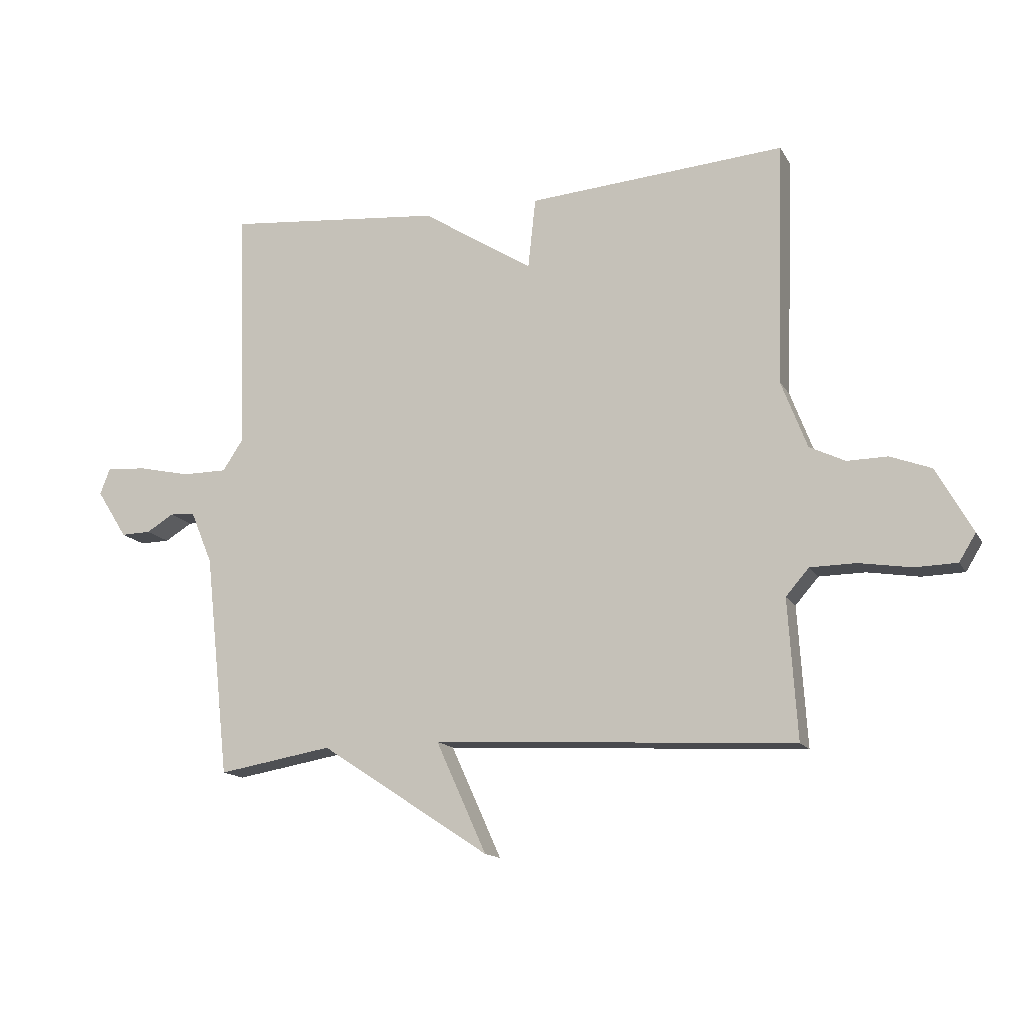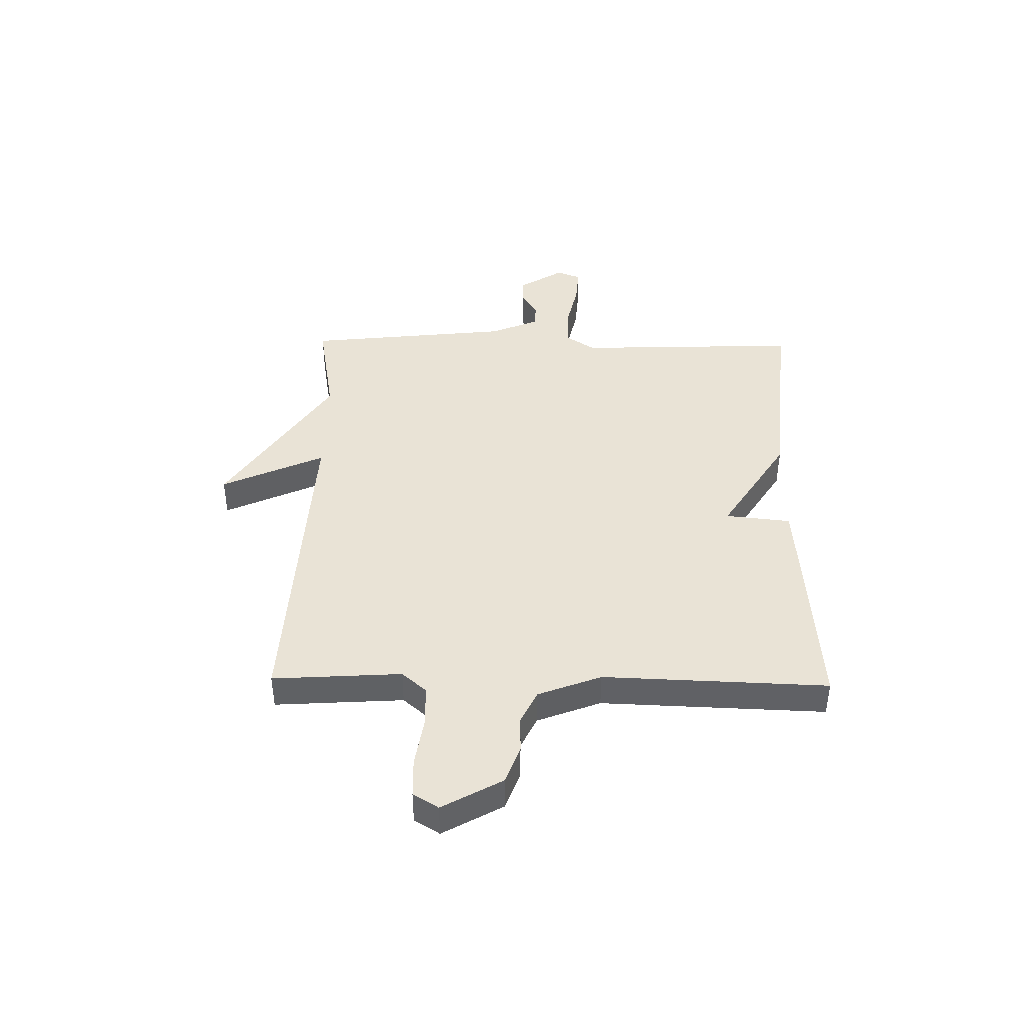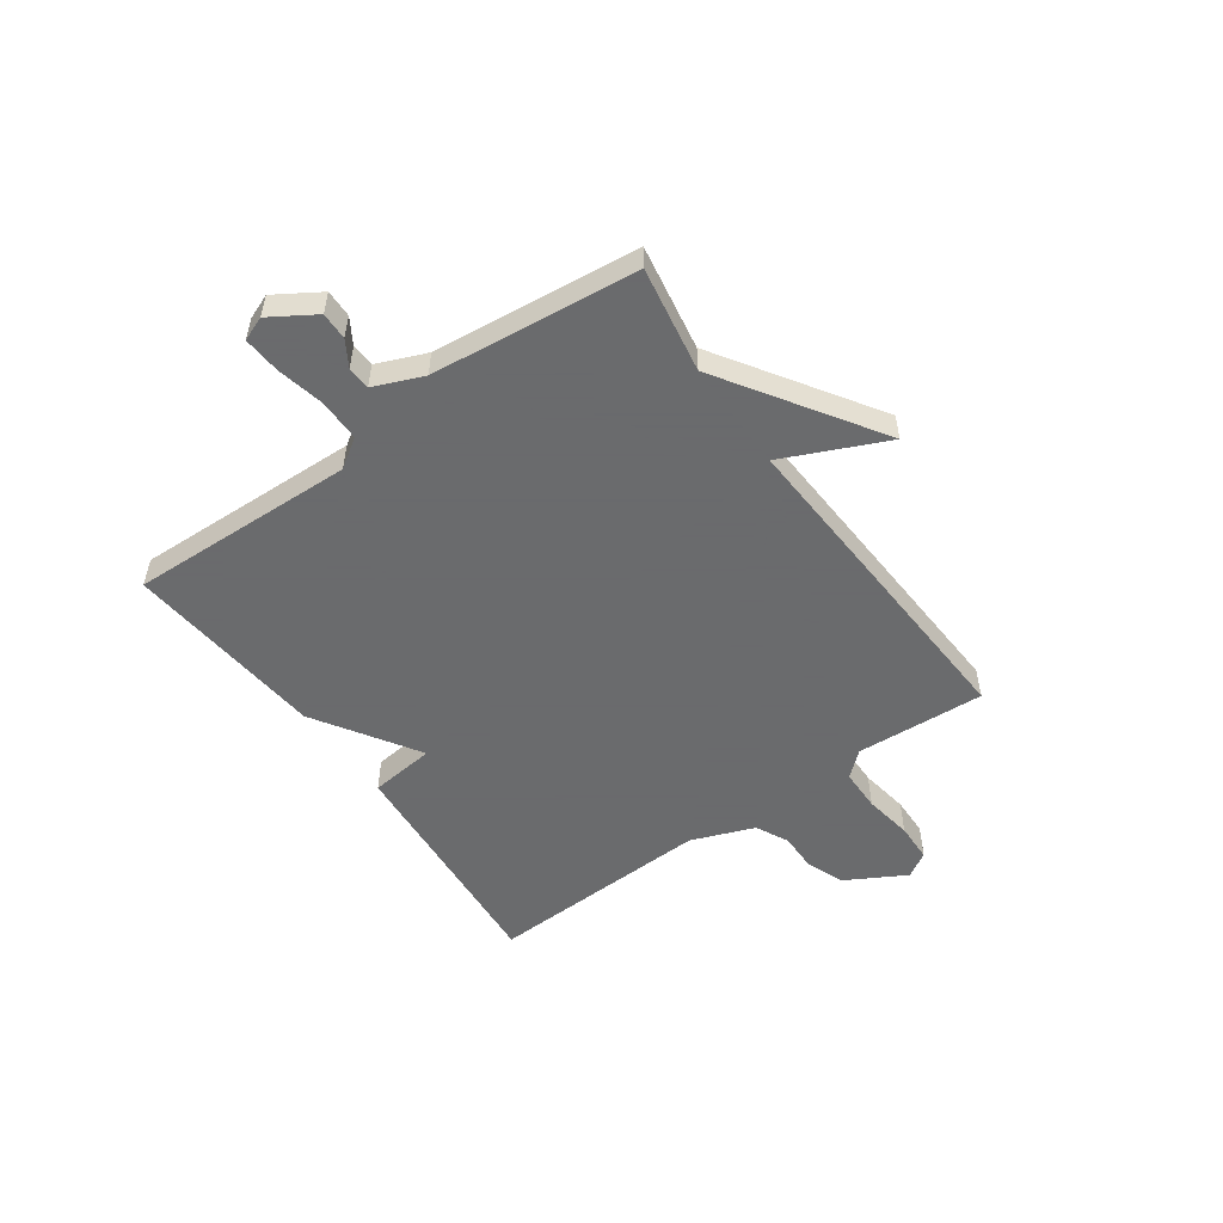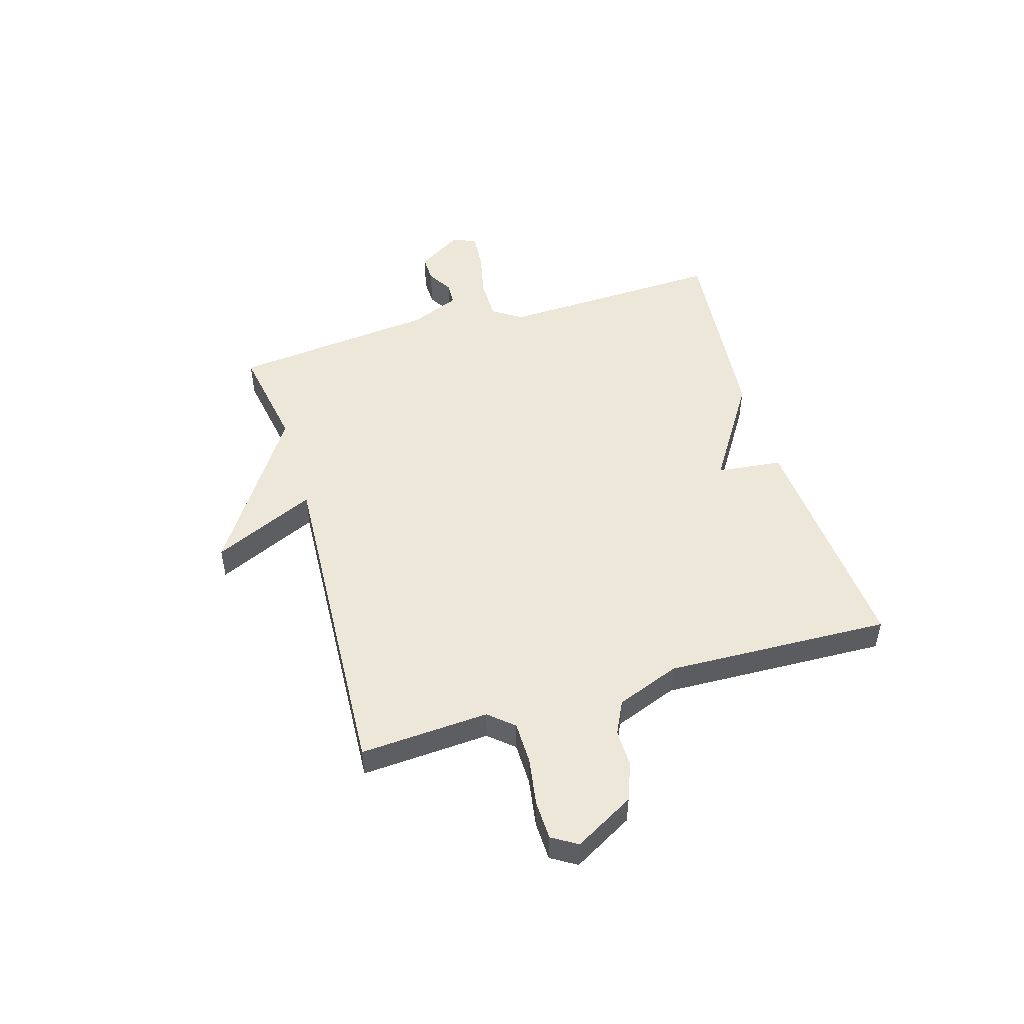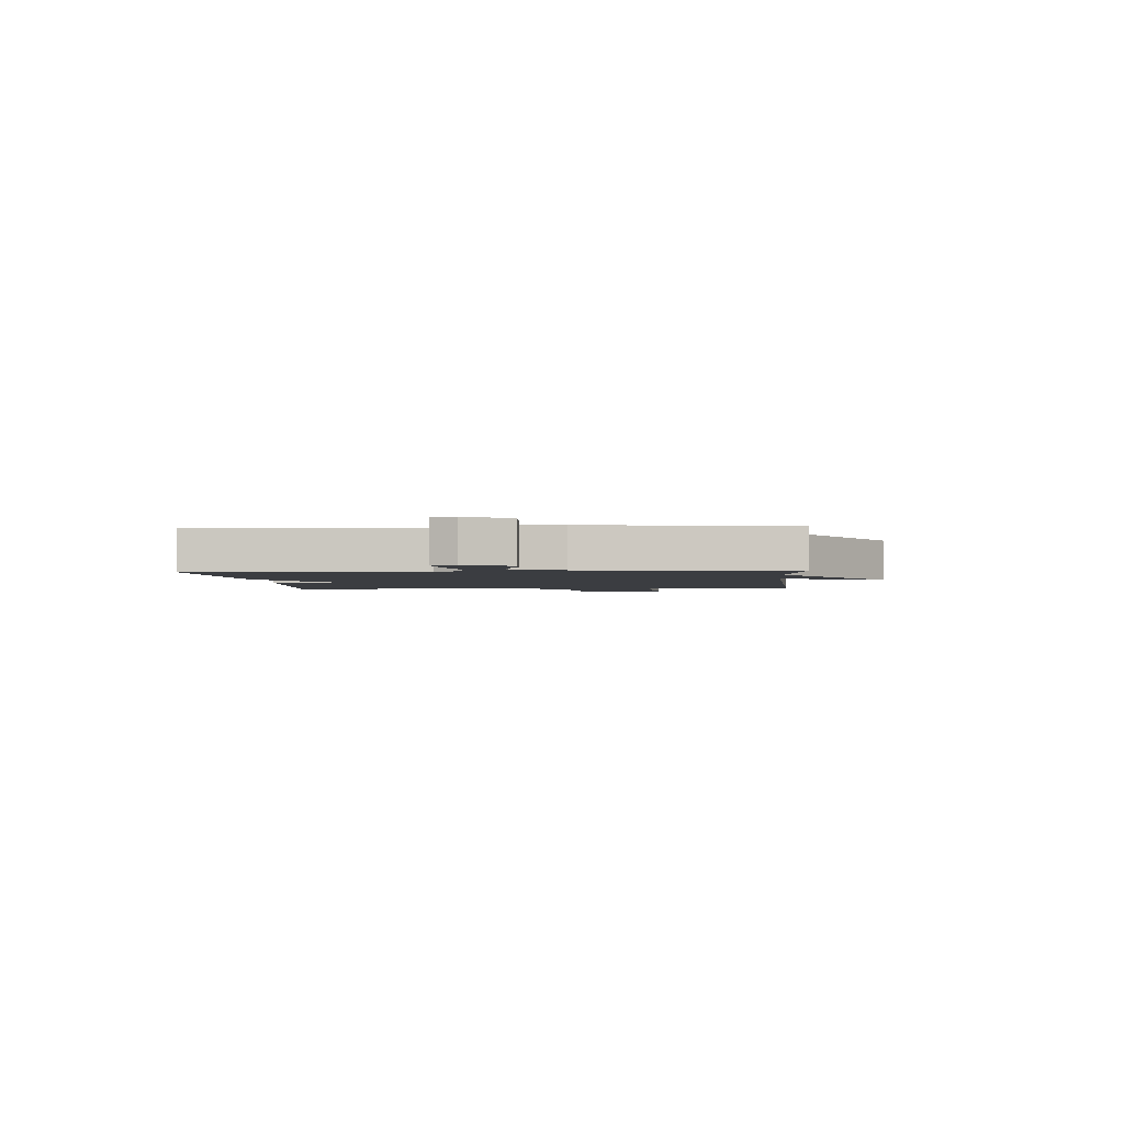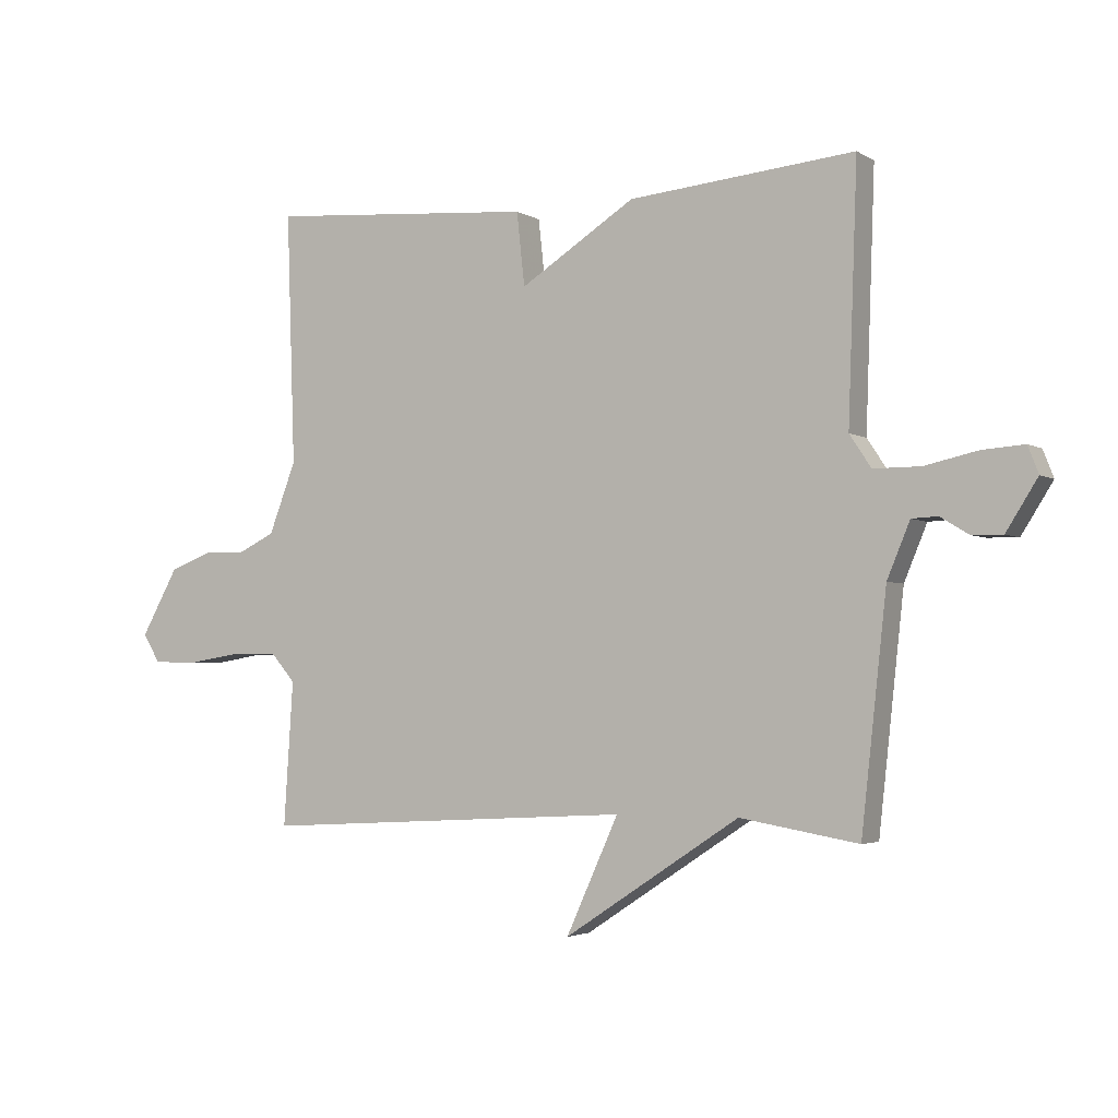
<metadata>
{"format":"obj","ext":"obj","renderer":"f3d","projection":"perspective","resolution":1024,"background":"white","views":[{"elev":-14.4,"azim":-160.1,"up":"+Z"},{"elev":42.3,"azim":-89.0,"up":"+Y"},{"elev":-53.2,"azim":125.5,"up":"+Y"},{"elev":49.7,"azim":-106.5,"up":"+Y"},{"elev":-2.3,"azim":94.2,"up":"+Y"},{"elev":-3.2,"azim":28.6,"up":"+Z"}]}
</metadata>
<code>
v -0.5 0.07 -0.5
v -0.485 0.07 -0.266
v -0.524 0.07 -0.221
v -0.601 0.07 -0.22
v -0.689 0.07 -0.234
v -0.76 0.07 -0.232
v -0.788 0.07 -0.186
v -0.727 0.07 -0.077
v -0.658 0.07 -0.051
v -0.59 0.07 -0.052
v -0.53 0.07 -0.023
v -0.486 0.07 0.092
v -0.5 0.07 0.5
v -0.066 0.07 0.466
v -0.053 0.07 0.347
v 0.134 0.07 0.466
v 0.5 0.07 0.5
v 0.485 0.07 0.09
v 0.52 0.07 0.037
v 0.596 0.07 0.037
v 0.682 0.07 0.056
v 0.75 0.07 0.061
v 0.767 0.07 0.017
v 0.716 0.07 -0.064
v 0.666 0.07 -0.063
v 0.62 0.07 -0.035
v 0.578 0.07 -0.037
v 0.541 0.07 -0.126
v 0.5 0.07 -0.5
v 0.308 0.07 -0.467
v 0.023 0.07 -0.654
v 0.108 0.07 -0.467
v -0.5 0 -0.5
v -0.485 0 -0.266
v -0.524 0 -0.221
v -0.601 0 -0.22
v -0.689 0 -0.234
v -0.76 0 -0.232
v -0.788 0 -0.186
v -0.727 0 -0.077
v -0.658 0 -0.051
v -0.59 0 -0.052
v -0.53 0 -0.023
v -0.486 0 0.092
v -0.5 0 0.5
v -0.066 0 0.466
v -0.053 0 0.347
v 0.134 0 0.466
v 0.5 0 0.5
v 0.485 0 0.09
v 0.52 0 0.037
v 0.596 0 0.037
v 0.682 0 0.056
v 0.75 0 0.061
v 0.767 0 0.017
v 0.716 0 -0.064
v 0.666 0 -0.063
v 0.62 0 -0.035
v 0.578 0 -0.037
v 0.541 0 -0.126
v 0.5 0 -0.5
v 0.308 0 -0.467
v 0.023 0 -0.654
v 0.108 0 -0.467
f 30 31 32
f 28 29 30
f 27 28 30 32
f 24 25 26
f 23 24 26
f 22 23 26
f 21 22 26
f 20 21 26
f 19 20 26 27
f 15 16 17 18
f 15 18 19
f 12 13 14 15
f 19 27 32
f 15 19 32
f 12 15 32
f 11 12 32
f 8 9 10
f 7 8 10
f 6 7 10
f 5 6 10
f 4 5 10
f 3 4 10 11
f 32 1 2
f 2 3 11 32
f 64 63 62
f 62 61 60
f 64 62 60 59
f 58 57 56
f 58 56 55
f 58 55 54
f 58 54 53
f 58 53 52
f 59 58 52 51
f 50 49 48 47
f 51 50 47
f 47 46 45 44
f 64 59 51
f 64 51 47
f 64 47 44
f 64 44 43
f 42 41 40
f 42 40 39
f 42 39 38
f 42 38 37
f 42 37 36
f 43 42 36 35
f 34 33 64
f 64 43 35 34
f 1 33 34 2
f 2 34 35 3
f 3 35 36 4
f 4 36 37 5
f 5 37 38 6
f 6 38 39 7
f 7 39 40 8
f 8 40 41 9
f 9 41 42 10
f 10 42 43 11
f 11 43 44 12
f 12 44 45 13
f 13 45 46 14
f 14 46 47 15
f 15 47 48 16
f 16 48 49 17
f 17 49 50 18
f 18 50 51 19
f 19 51 52 20
f 20 52 53 21
f 21 53 54 22
f 22 54 55 23
f 23 55 56 24
f 24 56 57 25
f 25 57 58 26
f 26 58 59 27
f 27 59 60 28
f 28 60 61 29
f 29 61 62 30
f 30 62 63 31
f 31 63 64 32
f 32 64 33 1

</code>
